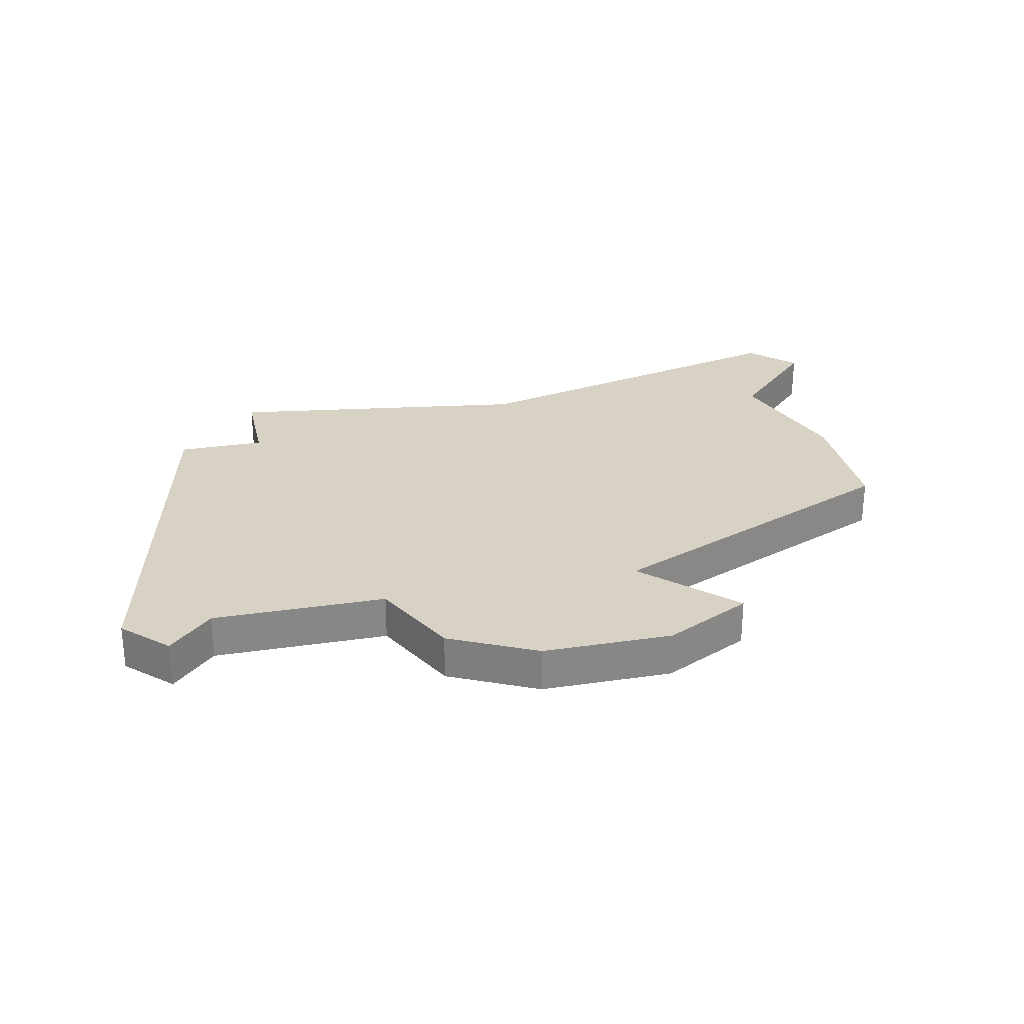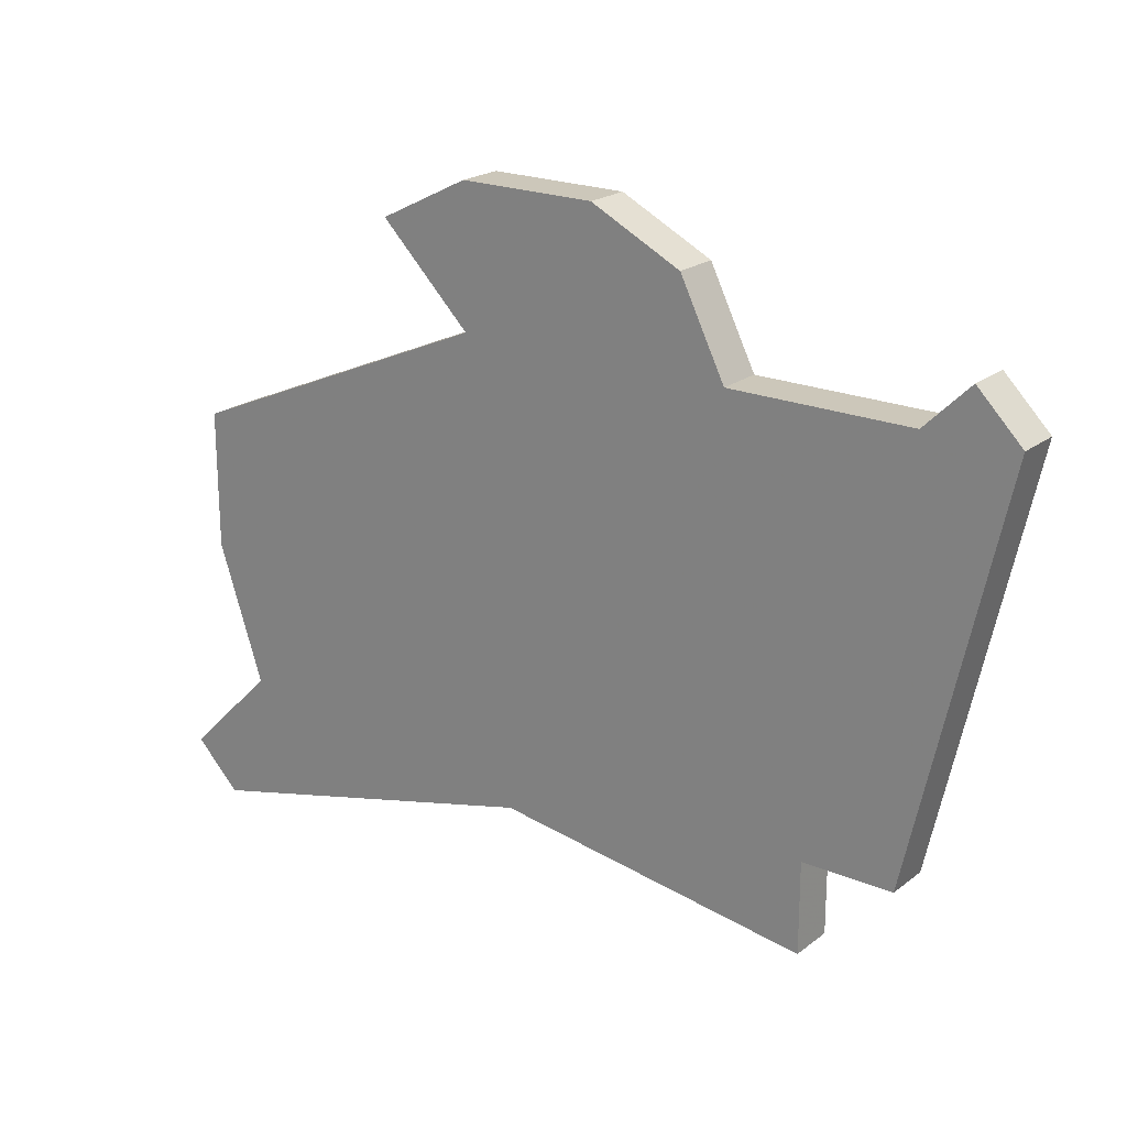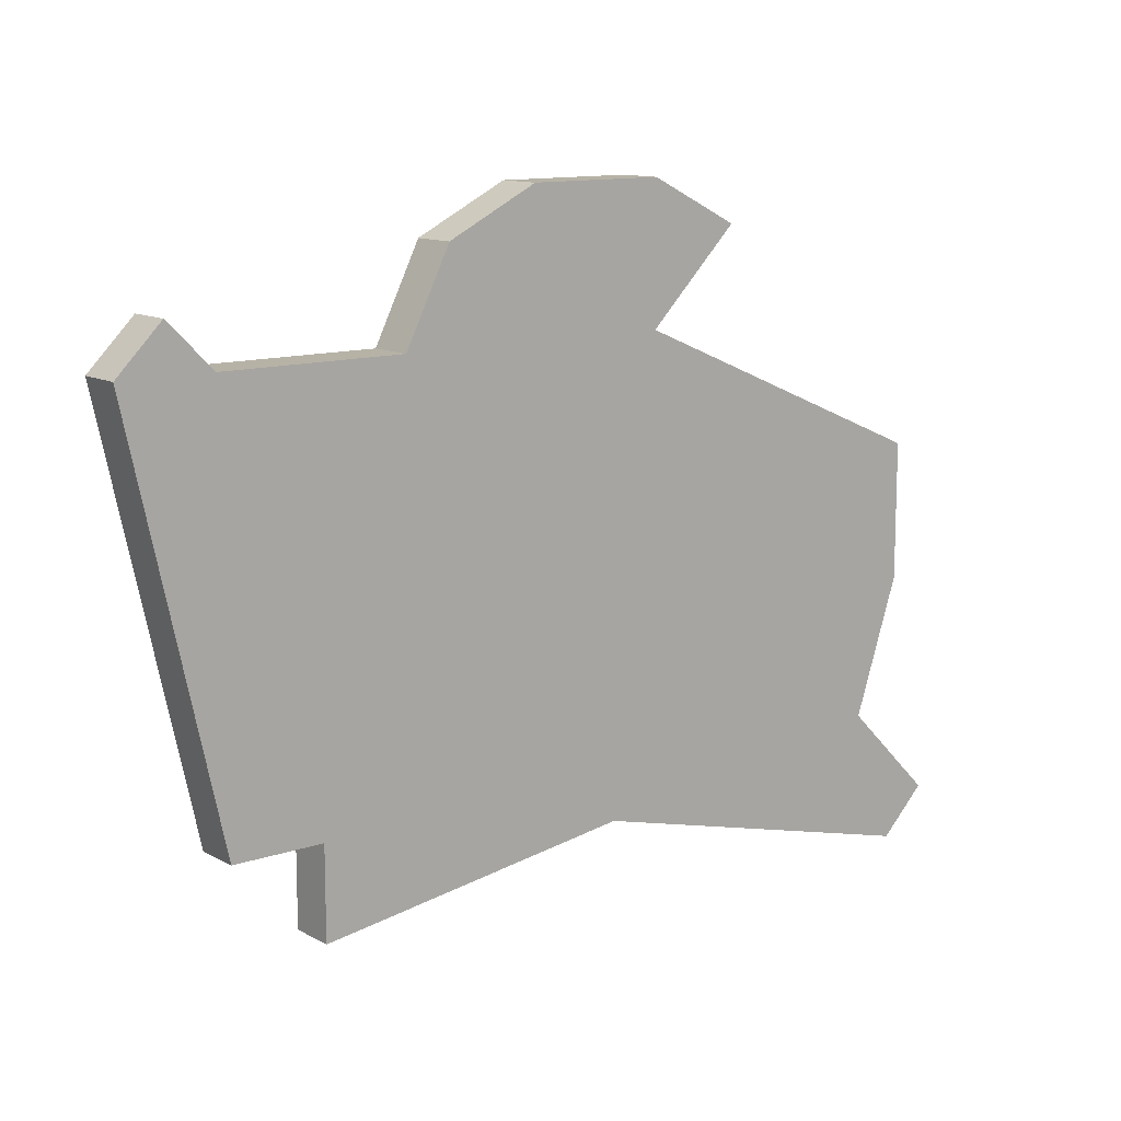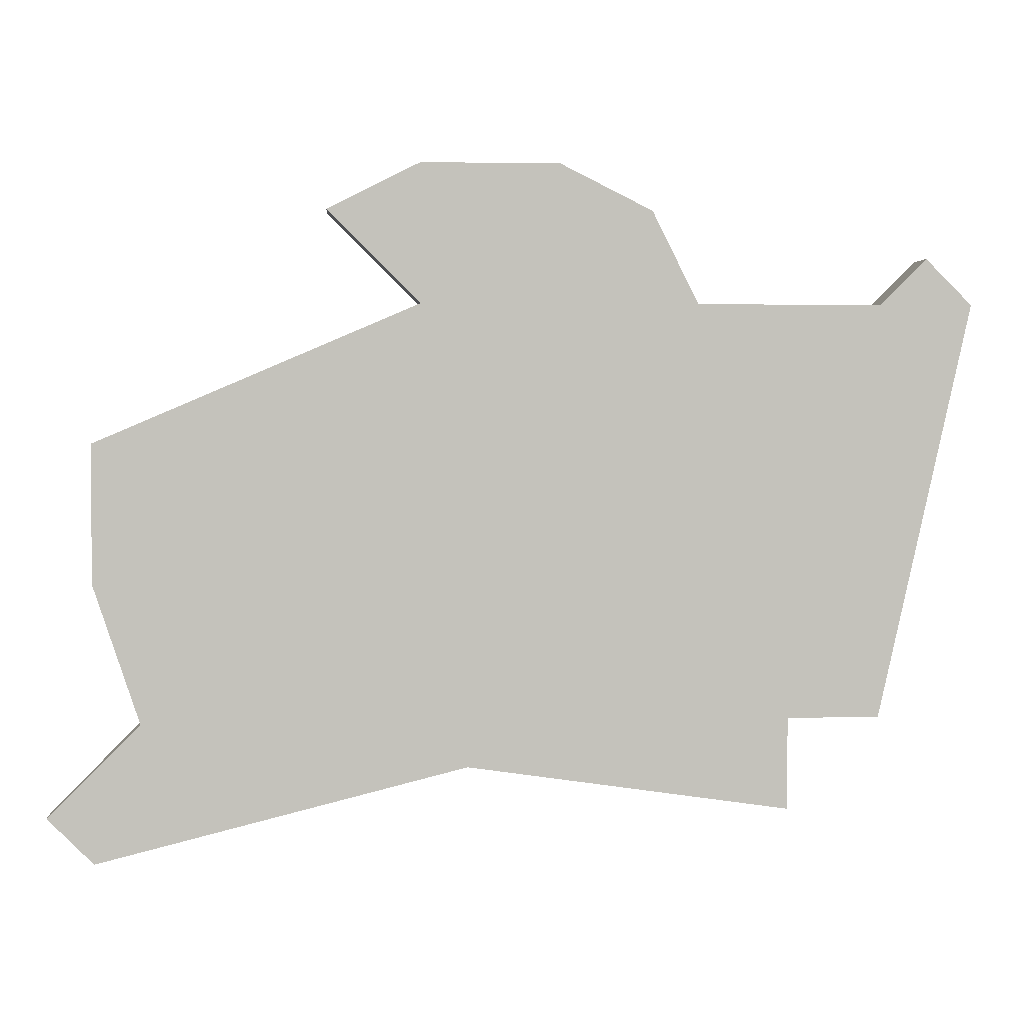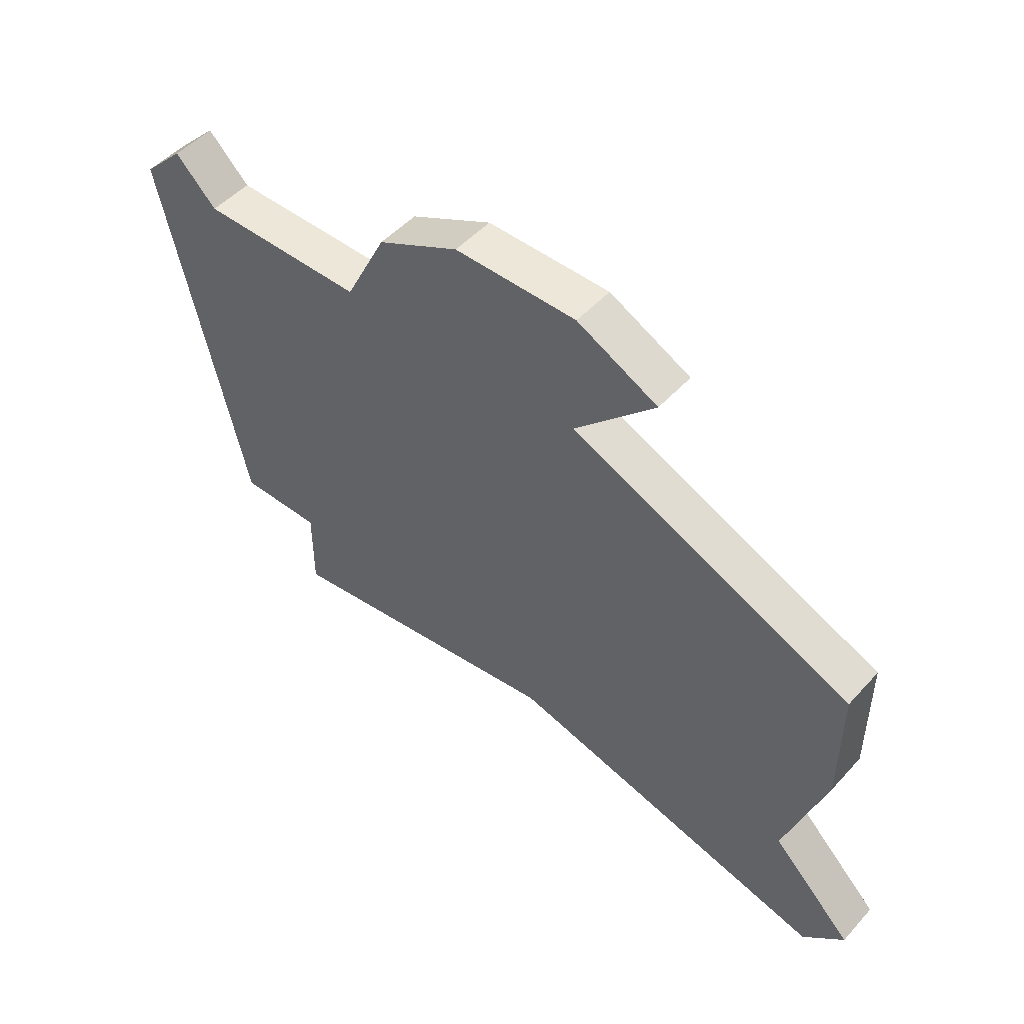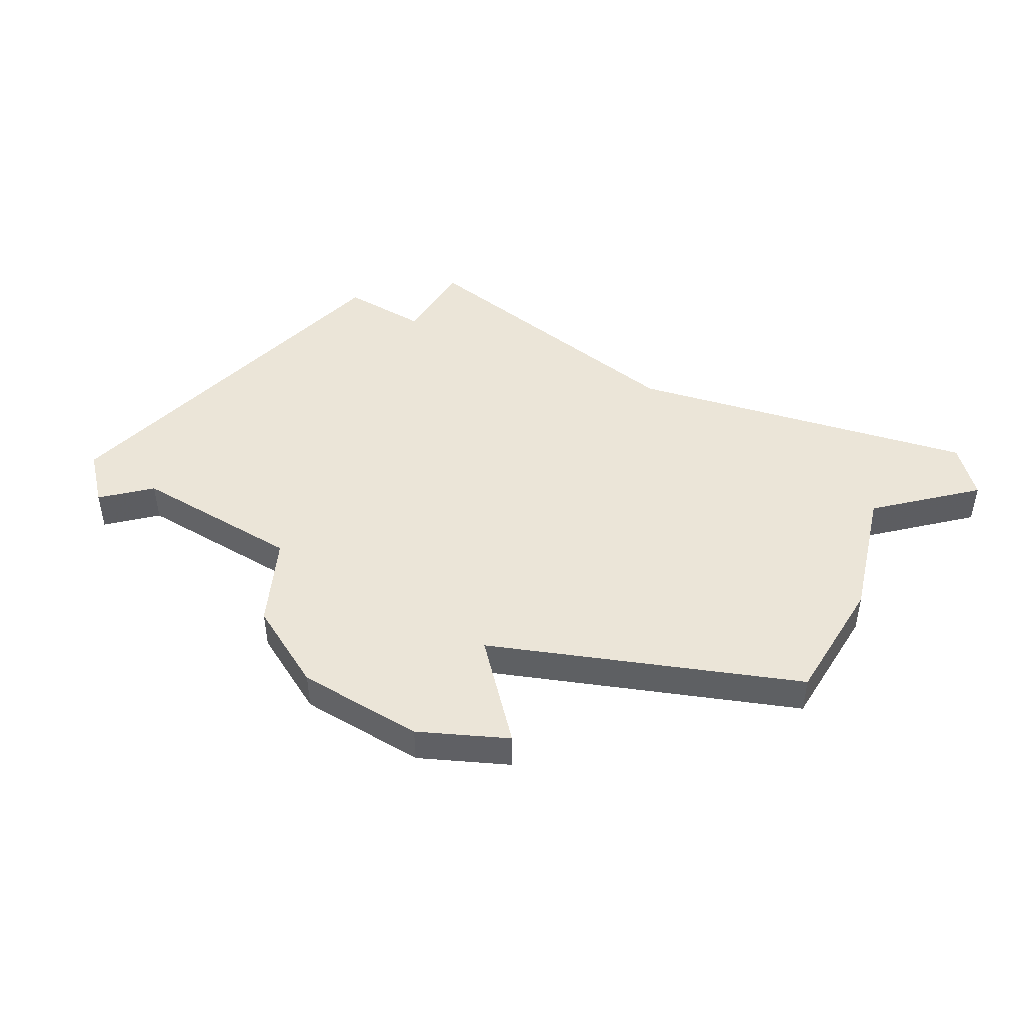
<metadata>
{"format":"obj","ext":"obj","renderer":"f3d","projection":"perspective","resolution":1024,"background":"white","views":[{"elev":27.7,"azim":167.4,"up":"+Z"},{"elev":21.3,"azim":36.9,"up":"+Y"},{"elev":12.2,"azim":141.7,"up":"+Y"},{"elev":2.5,"azim":-4.4,"up":"+Y"},{"elev":49.6,"azim":-139.8,"up":"+Y"},{"elev":45.9,"azim":-148.4,"up":"+Z"}]}
</metadata>
<code>
v 2692 -678 0
v 2692 -678 1
v 2683 -689 0
v 2683 -689 1
v 2691 -676 0
v 2691 -676 1
v 2698 -678 0
v 2698 -678 1
v 2689 -675 0
v 2689 -675 1
v 2697 -677 0
v 2697 -677 1
v 2680 -687 0
v 2680 -687 1
v 2696 -678 0
v 2696 -678 1
v 2696 -687 0
v 2696 -687 1
v 2679 -681 0
v 2679 -681 1
v 2679 -690 0
v 2679 -690 1
v 2679 -684 0
v 2679 -684 1
v 2687 -688 0
v 2687 -688 1
v 2678 -689 0
v 2678 -689 1
v 2686 -678 0
v 2686 -678 1
v 2686 -675 0
v 2686 -675 1
v 2694 -687 0
v 2694 -687 1
v 2694 -689 0
v 2694 -689 1
v 2684 -676 0
v 2684 -676 1
f 13 21 27
f 25 13 23
f 21 13 3
f 29 23 19
f 31 29 37
f 9 29 31
f 25 23 29
f 3 13 25
f 1 29 5
f 33 25 1
f 15 33 1
f 25 33 35
f 17 33 15
f 5 29 9
f 11 7 15
f 17 15 7
f 25 29 1
f 28 22 14
f 24 14 26
f 4 14 22
f 20 24 30
f 38 30 32
f 32 30 10
f 30 24 26
f 26 14 4
f 6 30 2
f 2 26 34
f 2 34 16
f 36 34 26
f 16 34 18
f 10 30 6
f 16 8 12
f 8 16 18
f 2 30 26
f 14 24 13
f 13 24 23
f 28 14 27
f 27 14 13
f 22 28 21
f 21 28 27
f 4 22 3
f 3 22 21
f 26 4 25
f 25 4 3
f 36 26 35
f 35 26 25
f 34 36 33
f 33 36 35
f 18 34 17
f 17 34 33
f 8 18 7
f 7 18 17
f 12 8 11
f 11 8 7
f 16 12 15
f 15 12 11
f 2 16 1
f 1 16 15
f 6 2 5
f 5 2 1
f 10 6 9
f 9 6 5
f 32 10 31
f 31 10 9
f 38 32 37
f 37 32 31
f 30 38 29
f 29 38 37
f 24 20 23
f 23 20 19
f 20 30 19
f 19 30 29

</code>
